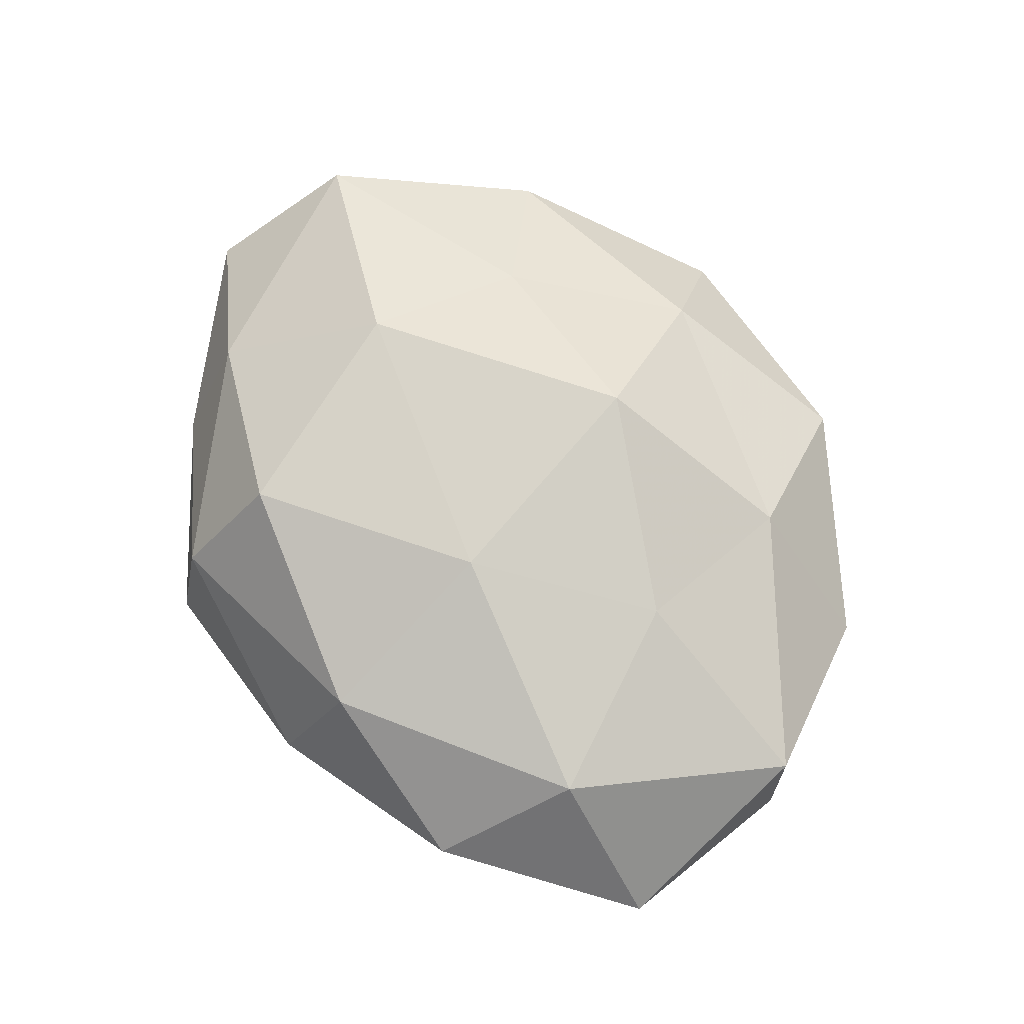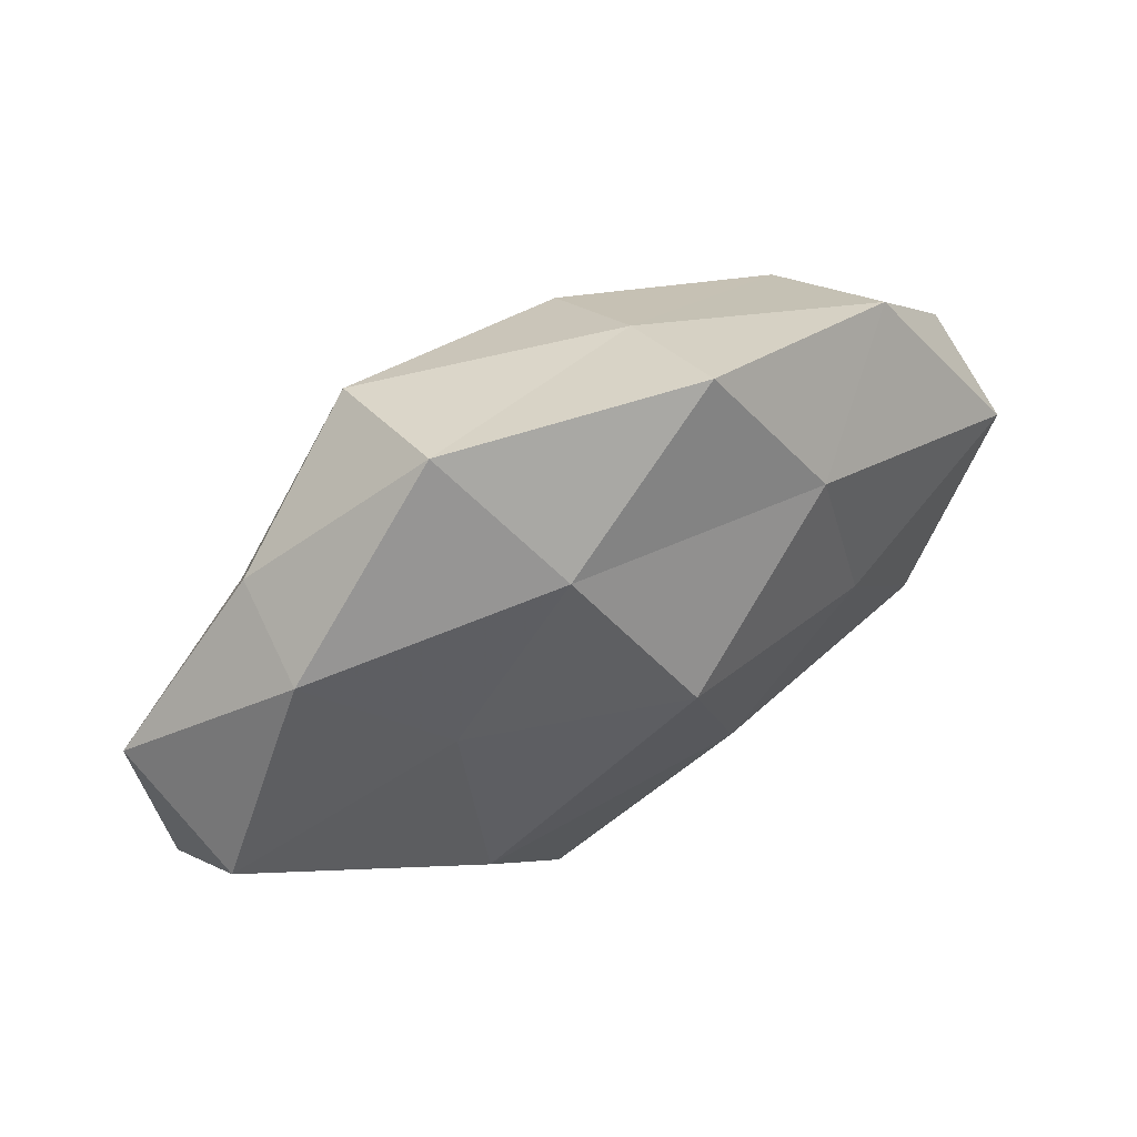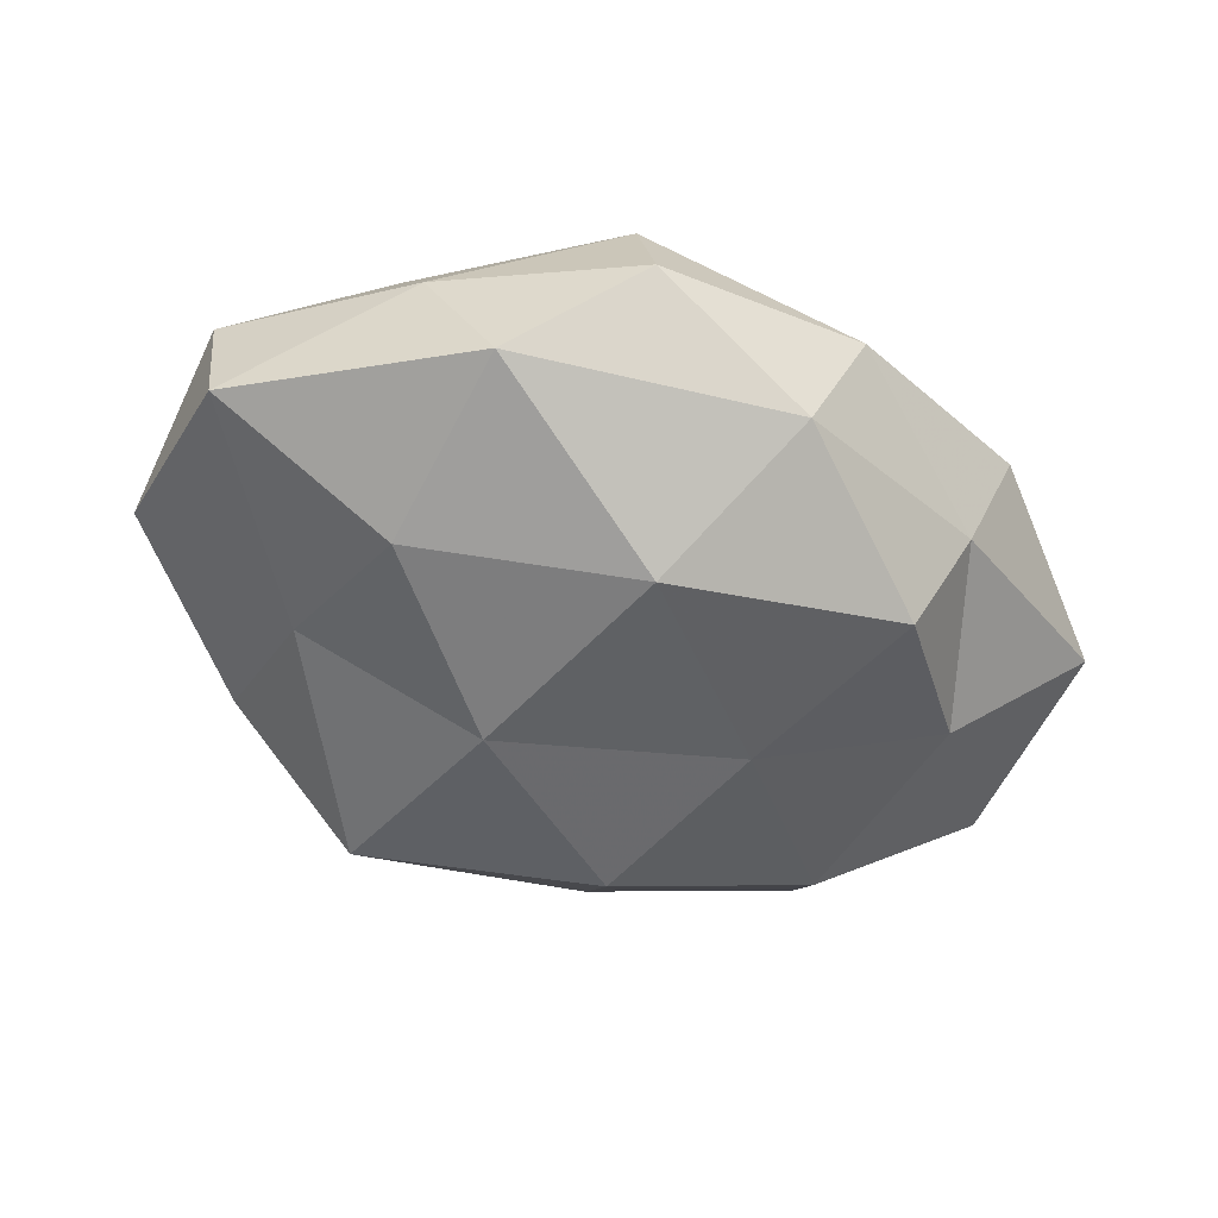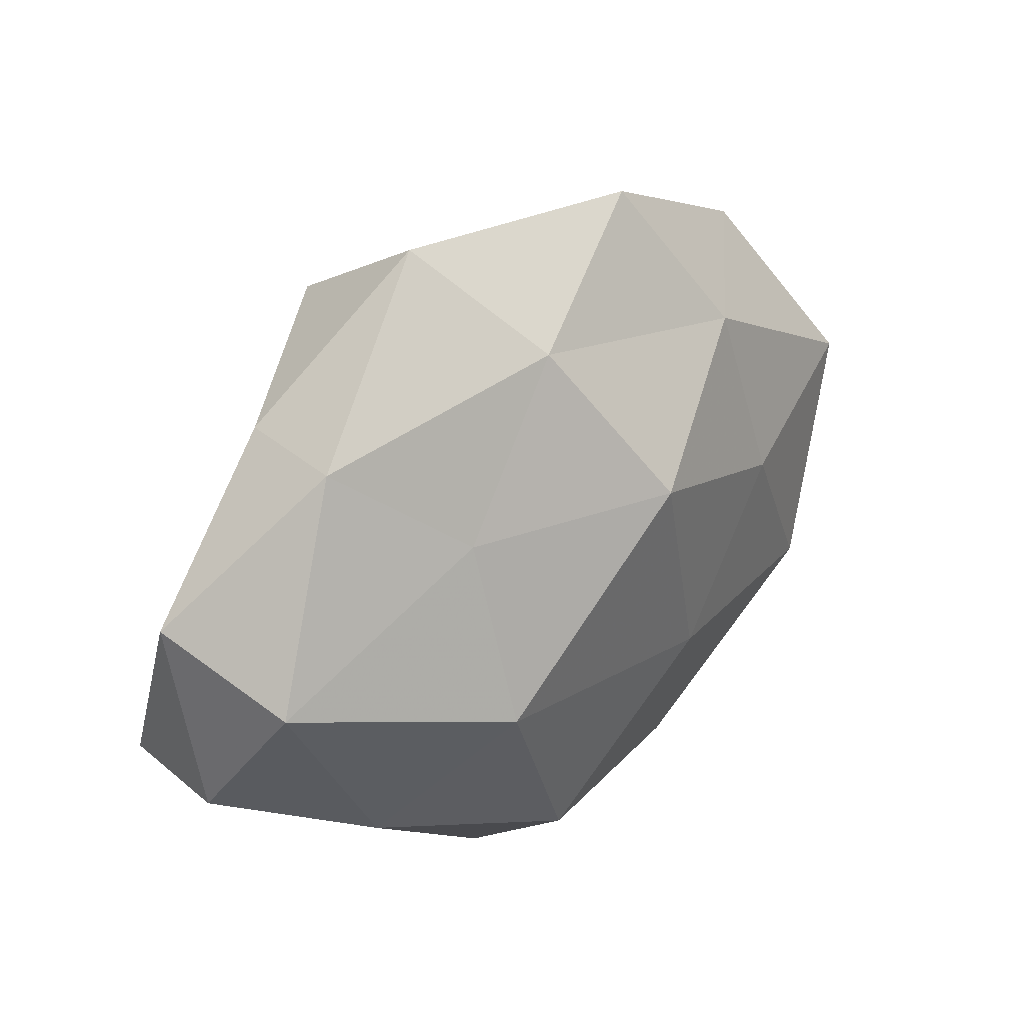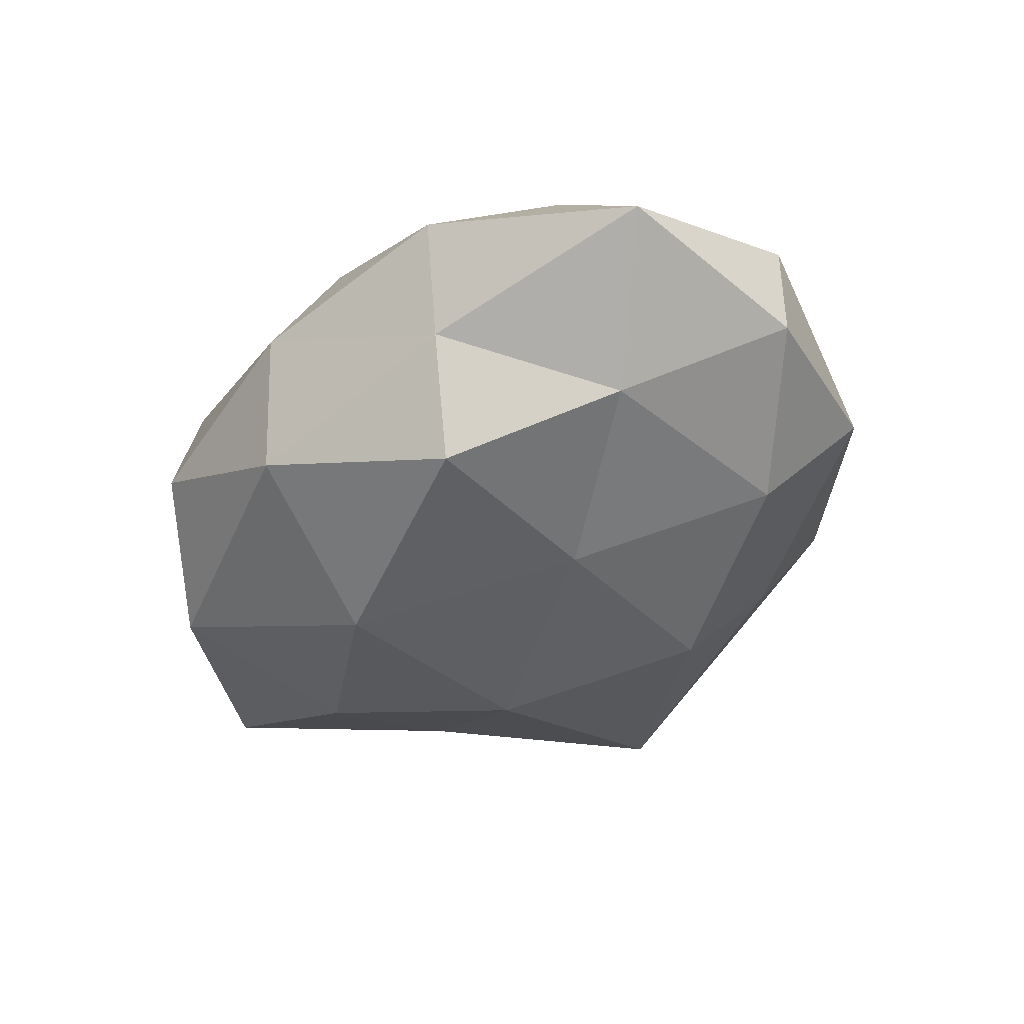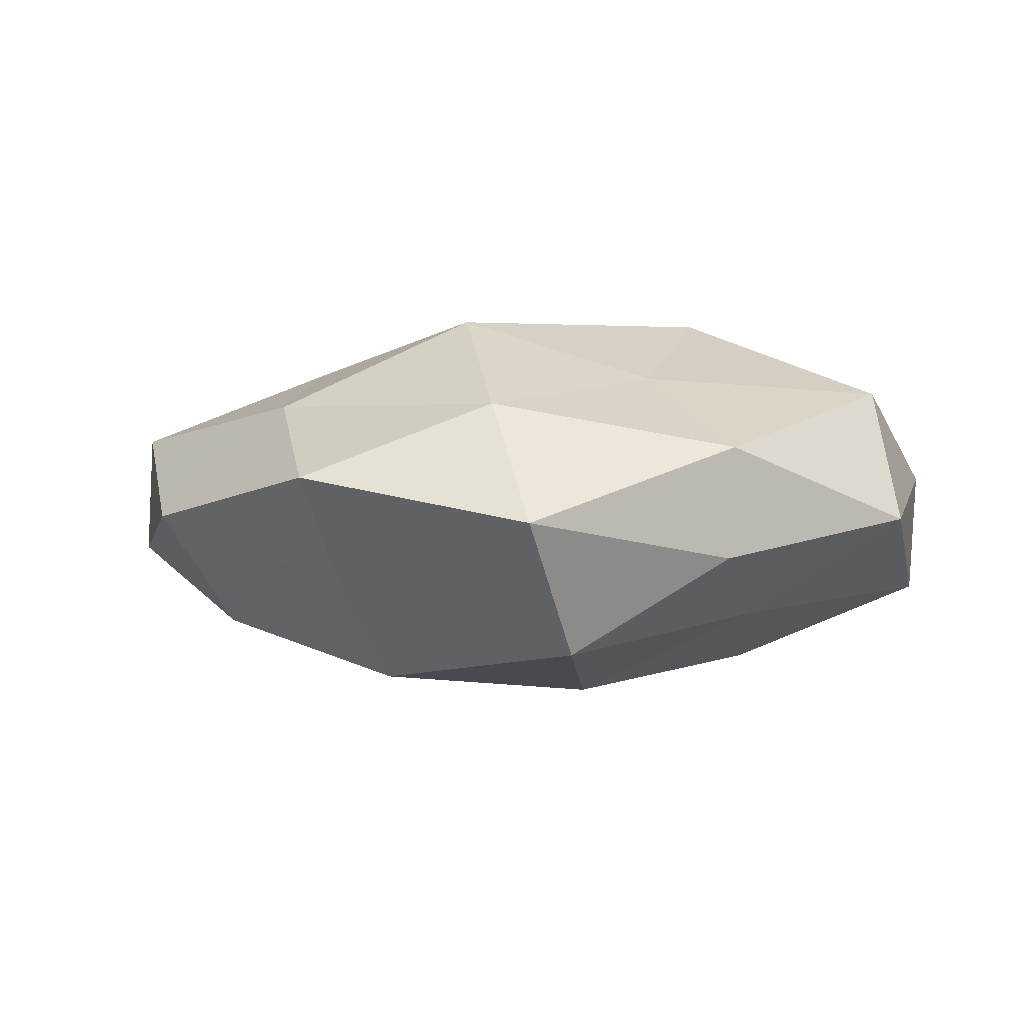
<metadata>
{"format":"obj","ext":"obj","renderer":"f3d","projection":"perspective","resolution":1024,"background":"white","views":[{"elev":71.4,"azim":55.3,"up":"+Z"},{"elev":68.2,"azim":-29.1,"up":"+Y"},{"elev":-55.6,"azim":-25.9,"up":"+Z"},{"elev":36.6,"azim":-44.5,"up":"+Y"},{"elev":-40.6,"azim":57.0,"up":"+Z"},{"elev":-0.2,"azim":-163.8,"up":"+Z"}]}
</metadata>
<code>
v 0.01917 0.0008852 -0.02213
v 0.04295 0.03209 -0.0009404
v 0.05859 -0.01599 0.0003545
v -0.02398 -0.002412 0.02642
v 0.03755 -0.03406 0.005667
v 0.003369 0.01828 0.026
v 0.0109 -0.01078 0.02426
v 0.01485 0.03706 -0.01017
v 0.05636 0.00901 -0.005489
v 0.0122 0.02526 -0.02282
v -0.05571 0.01403 -0.001301
v 0.02946 0.006505 0.01979
v 0.05514 0.01021 0.0102
v 0.03286 -0.02963 -0.008
v -0.0157 -0.04012 0.009669
v 0.04215 -0.007508 -0.01387
v -0.02914 -0.03265 -0.01645
v -0.03717 -0.01989 0.0144
v -0.05125 0.007815 0.01572
v -0.003475 -0.01944 -0.02698
v -0.01422 0.04865 -0.001806
v -0.01105 0.00965 -0.02534
v -0.01521 -0.04381 -0.004541
v 0.04194 -0.01645 0.01635
v 0.01483 -0.03477 0.01581
v -0.03452 0.01243 -0.01432
v -0.02269 0.01914 0.01762
v -0.03574 0.03118 -0.006343
v 0.01216 -0.04303 0.0006352
v -0.0133 -0.02852 0.02363
v -0.0366 0.03167 0.00784
v 0.02682 -0.024 -0.022
v 0.02642 0.0286 0.01403
v -0.05443 -0.01122 -0.01103
v -0.03674 -0.02846 -0.0001152
v -0.03022 -0.00783 -0.02123
v 0.01666 0.04708 0.003967
v -0.005973 0.03719 0.01359
v -0.05552 -0.01002 0.004415
v 0.005985 -0.03912 -0.01486
v -0.01662 0.03748 -0.01865
v 0.03798 0.0192 -0.01576
f 4 7 6
f 6 7 12
f 9 2 13
f 9 13 3
f 3 5 14
f 9 3 16
f 3 14 16
f 18 4 19
f 10 1 22
f 1 20 22
f 3 24 5
f 24 12 7
f 13 24 3
f 13 12 24
f 5 24 25
f 24 7 25
f 27 4 6
f 19 4 27
f 11 28 26
f 14 5 29
f 15 23 29
f 25 29 5
f 15 29 25
f 4 30 7
f 18 30 4
f 18 15 30
f 25 7 30
f 30 15 25
f 19 31 11
f 19 27 31
f 11 31 28
f 28 31 21
f 16 32 1
f 16 14 32
f 1 32 20
f 12 33 6
f 2 33 13
f 13 33 12
f 11 26 34
f 35 15 18
f 35 23 15
f 35 17 23
f 34 17 35
f 17 36 20
f 22 20 36
f 36 26 22
f 34 36 17
f 34 26 36
f 2 8 37
f 37 8 21
f 2 37 33
f 6 38 27
f 31 38 21
f 31 27 38
f 33 38 6
f 21 38 37
f 33 37 38
f 39 19 11
f 39 18 19
f 39 11 34
f 39 35 18
f 39 34 35
f 17 20 40
f 23 17 40
f 14 29 40
f 40 29 23
f 32 14 40
f 40 20 32
f 8 10 41
f 8 41 21
f 22 41 10
f 26 41 22
f 21 41 28
f 26 28 41
f 42 8 2
f 9 42 2
f 42 1 10
f 42 10 8
f 16 1 42
f 9 16 42

</code>
